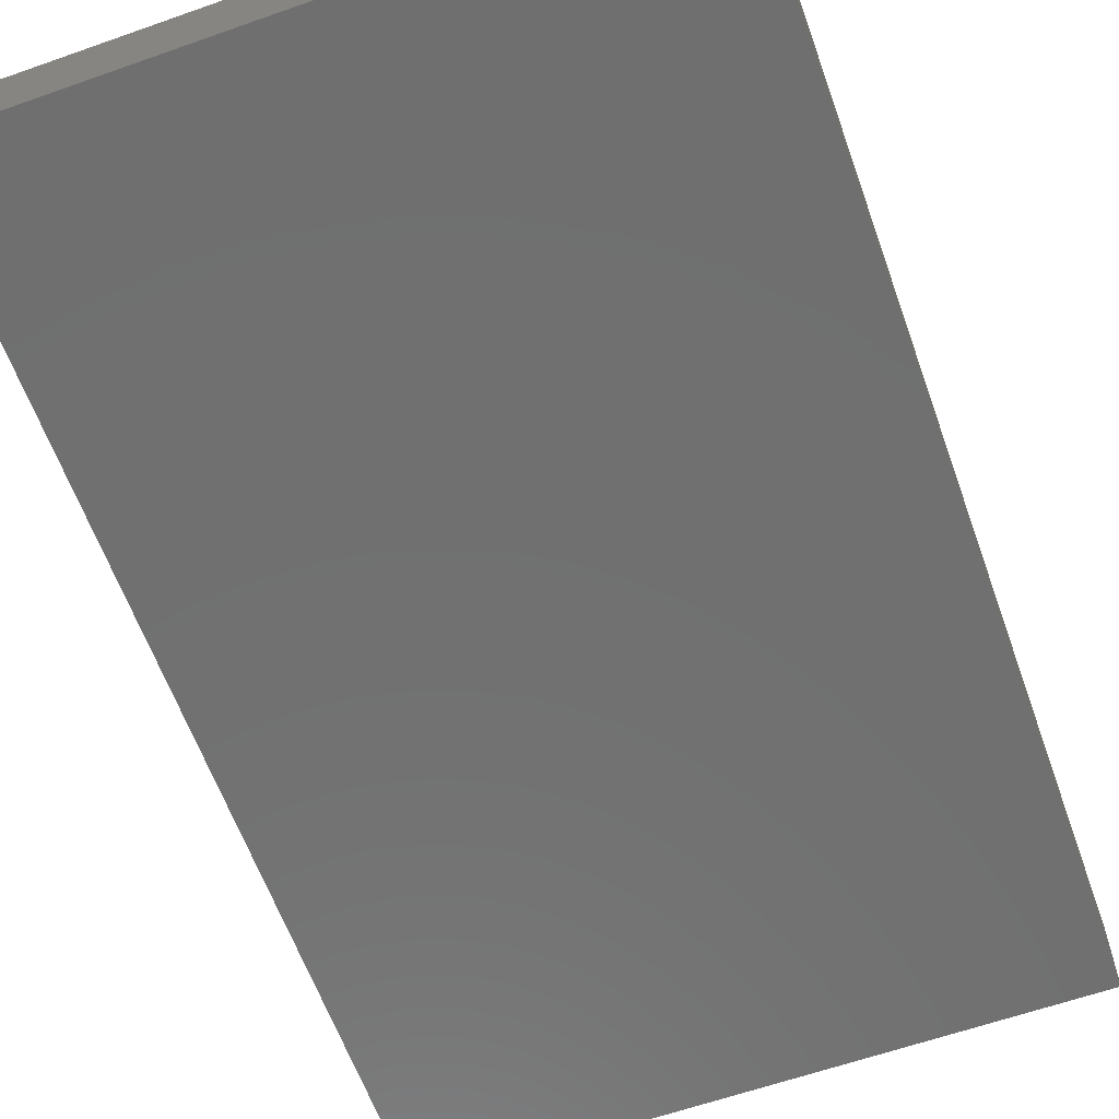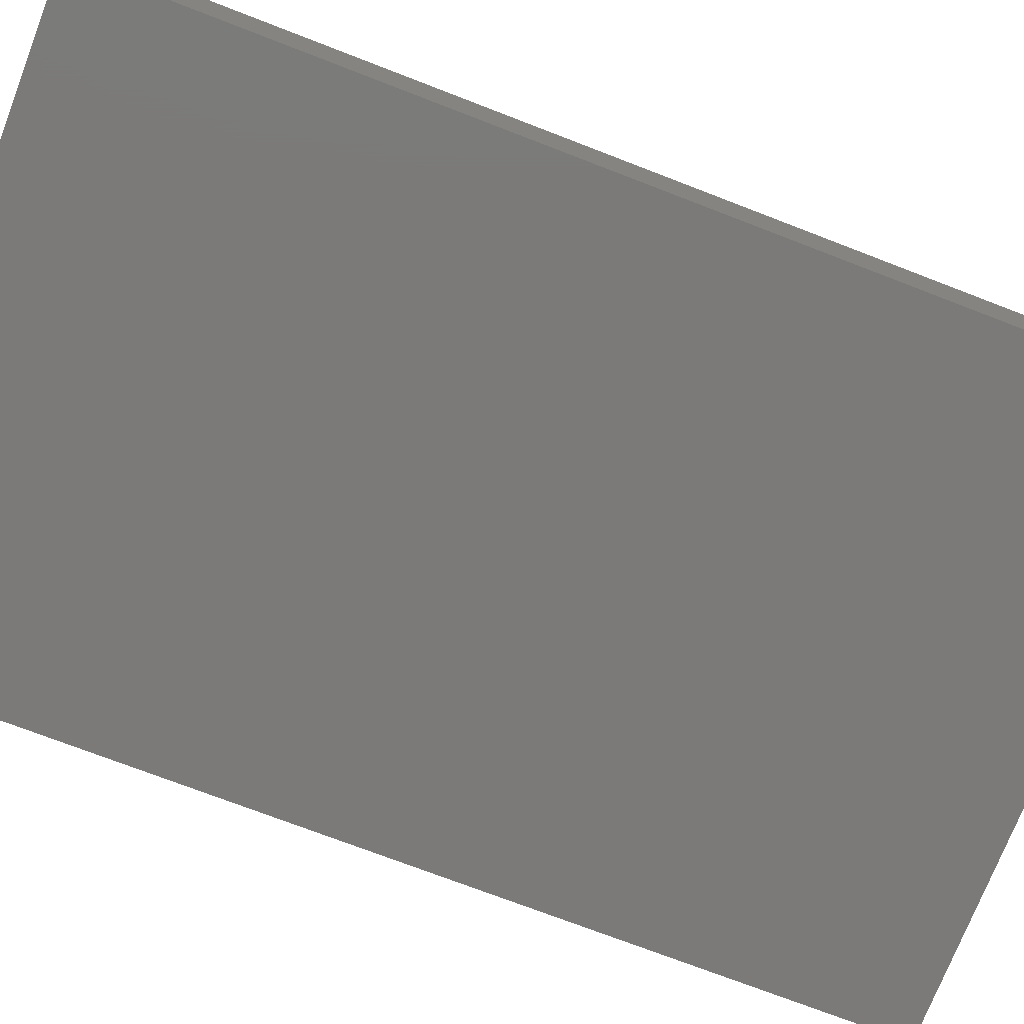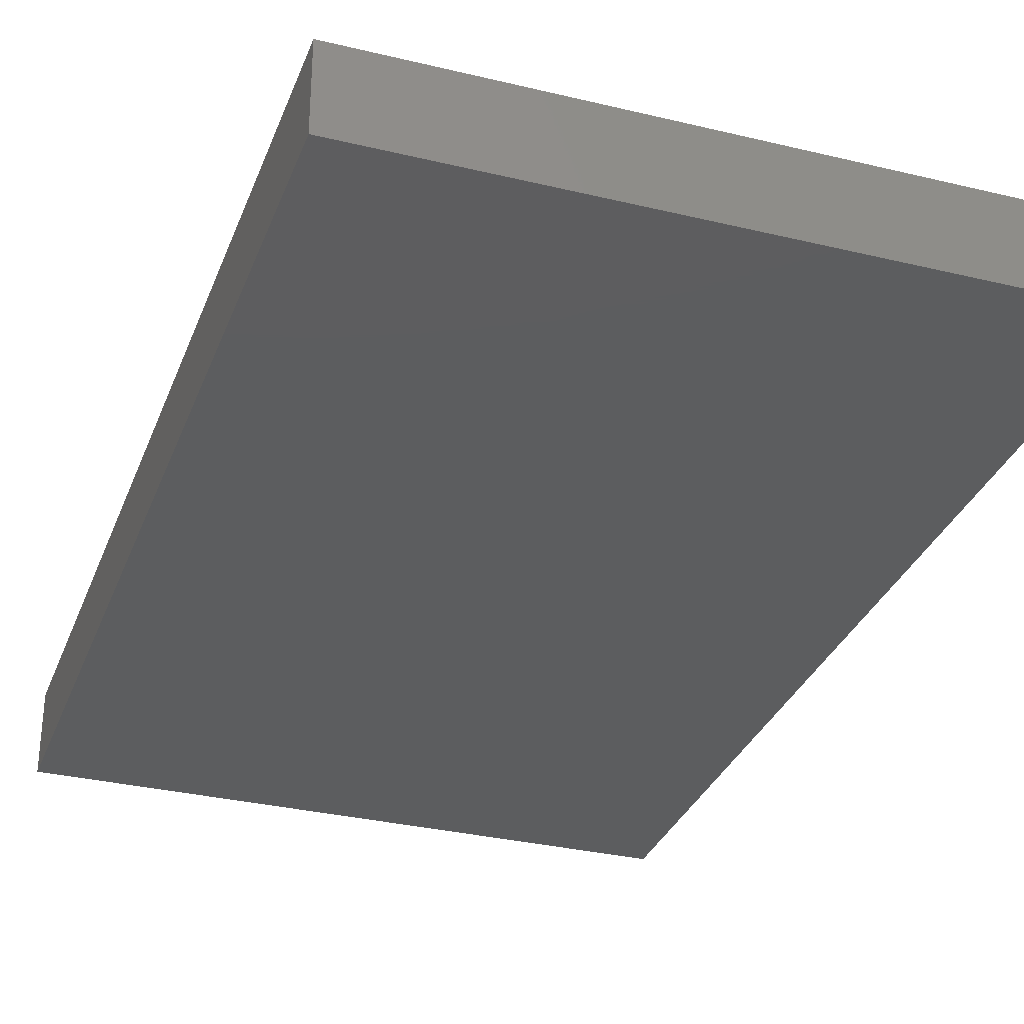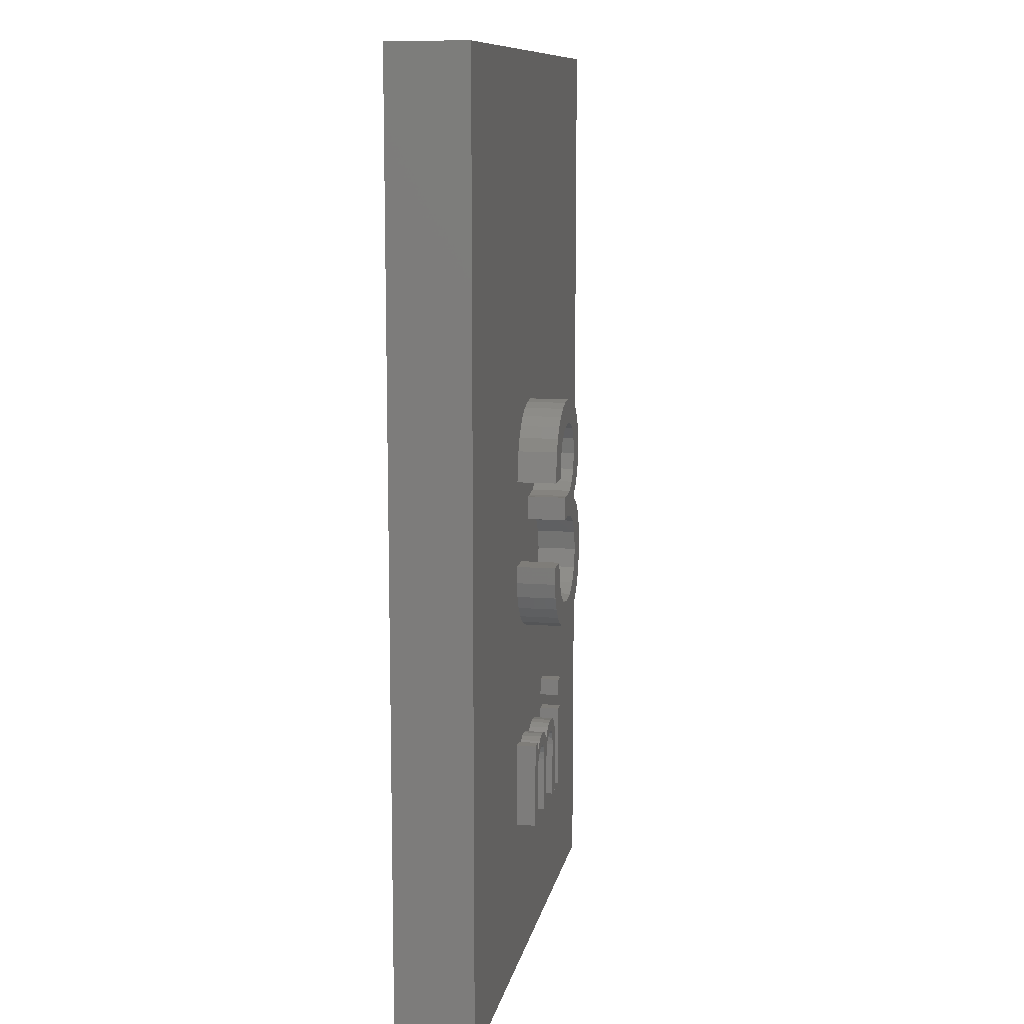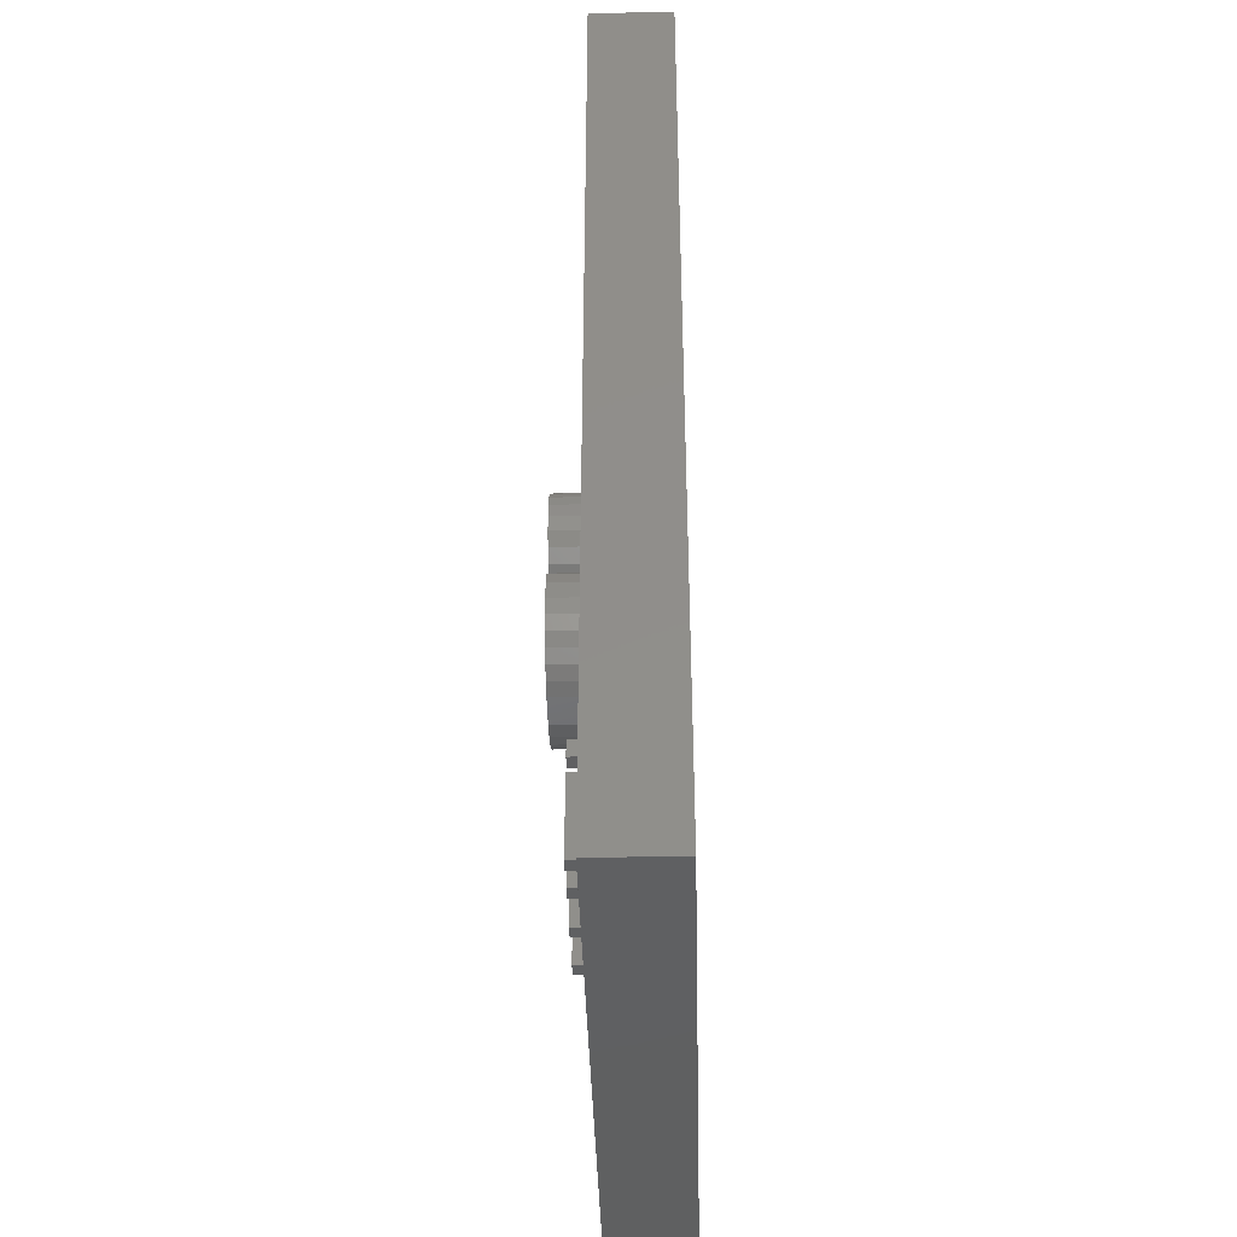
<metadata>
{"format":"stl","ext":"stl","renderer":"f3d","projection":"perspective","resolution":1024,"background":"white","views":[{"elev":-61.9,"azim":-160.3,"up":"+Z"},{"elev":-73.5,"azim":68.9,"up":"+Z"},{"elev":-31.9,"azim":-18.8,"up":"+Z"},{"elev":10.8,"azim":-79.3,"up":"+Y"},{"elev":-41.7,"azim":91.6,"up":"+Y"}]}
</metadata>
<code>
# stl→obj: 246 verts, 492 faces
v 3030 761.4 73.15
v 3030 685.2 66.8
v 3030 685.2 73.15
v 3030 761.4 66.8
v 3077 685.2 73.15
v 3077 685.2 66.8
v 3077 761.4 66.8
v 3077 761.4 73.15
v 3048 729.4 73.15
v 3050 726.9 73.15
v 3048 726.9 73.15
v 3048 730.4 73.15
v 3049 731.3 73.15
v 3050 732 73.15
v 3050 728.5 73.15
v 3051 732.6 73.15
v 3051 729.8 73.15
v 3052 730.7 73.15
v 3052 732.9 73.15
v 3053 731 73.15
v 3053 733 73.15
v 3056 732.7 73.15
v 3055 730.8 73.15
v 3056 730.3 73.15
v 3057 732.3 73.15
v 3057 729.3 73.15
v 3057 728 73.15
v 3058 731.8 73.15
v 3057 724.2 73.15
v 3056 726.6 73.15
v 3058 724.8 73.15
v 3058 731.1 73.15
v 3058 725.7 73.15
v 3059 730.2 73.15
v 3059 726.7 73.15
v 3059 729.2 73.15
v 3059 728 73.15
v 3052 724.9 73.15
v 3052 723 73.15
v 3054 723.1 73.15
v 3053 724.9 73.15
v 3055 725.1 73.15
v 3055 722.8 73.15
v 3056 725.7 73.15
v 3056 722.1 73.15
v 3057 724.1 73.15
v 3057 721 73.15
v 3058 723.5 73.15
v 3058 719.4 73.15
v 3058 715.3 73.15
v 3059 716.1 73.15
v 3059 722.5 73.15
v 3059 717.1 73.15
v 3060 721.1 73.15
v 3060 718.2 73.15
v 3060 719.5 73.15
v 3049 719.9 73.15
v 3047 718.6 73.15
v 3047 719.9 73.15
v 3048 717.3 73.15
v 3048 716.3 73.15
v 3049 715.4 73.15
v 3050 714.7 73.15
v 3050 718.3 73.15
v 3051 716.9 73.15
v 3051 714.2 73.15
v 3052 716.1 73.15
v 3052 713.9 73.15
v 3053 715.8 73.15
v 3053 713.8 73.15
v 3055 716 73.15
v 3056 714.2 73.15
v 3056 716.8 73.15
v 3057 714.6 73.15
v 3057 717.9 73.15
v 3047 718.6 76.32
v 3049 719.9 76.32
v 3047 719.9 76.32
v 3048 717.3 76.32
v 3048 716.3 76.32
v 3049 715.4 76.32
v 3050 714.7 76.32
v 3050 718.3 76.32
v 3051 716.9 76.32
v 3051 714.2 76.32
v 3052 716.1 76.32
v 3052 713.9 76.32
v 3053 715.8 76.32
v 3053 713.8 76.32
v 3056 714.2 76.32
v 3055 716 76.32
v 3056 716.8 76.32
v 3057 714.6 76.32
v 3057 717.9 76.32
v 3058 715.3 76.32
v 3058 719.4 76.32
v 3054 723.1 76.32
v 3052 724.9 76.32
v 3052 723 76.32
v 3053 724.9 76.32
v 3055 725.1 76.32
v 3055 722.8 76.32
v 3056 725.7 76.32
v 3056 722.1 76.32
v 3056 726.6 76.32
v 3057 724.1 76.32
v 3057 721 76.32
v 3058 723.5 76.32
v 3059 716.1 76.32
v 3059 722.5 76.32
v 3059 717.1 76.32
v 3060 721.1 76.32
v 3060 718.2 76.32
v 3060 719.5 76.32
v 3057 724.2 76.32
v 3057 728 76.32
v 3058 724.8 76.32
v 3058 731.8 76.32
v 3058 731.1 76.32
v 3058 725.7 76.32
v 3059 730.2 76.32
v 3059 726.7 76.32
v 3059 729.2 76.32
v 3059 728 76.32
v 3050 726.9 76.32
v 3048 729.4 76.32
v 3048 726.9 76.32
v 3048 730.4 76.32
v 3049 731.3 76.32
v 3050 732 76.32
v 3050 728.5 76.32
v 3051 732.6 76.32
v 3051 729.8 76.32
v 3052 730.7 76.32
v 3052 732.9 76.32
v 3053 731 76.32
v 3053 733 76.32
v 3055 730.8 76.32
v 3056 732.7 76.32
v 3056 730.3 76.32
v 3057 732.3 76.32
v 3057 729.3 76.32
v 3053 704.2 73.15
v 3053 702.1 73.15
v 3053 703.7 73.15
v 3053 702.8 73.15
v 3053 703.4 73.15
v 3053 704.5 73.15
v 3054 703.7 73.15
v 3054 704.8 73.15
v 3055 703.8 73.15
v 3055 704.8 73.15
v 3055 703.7 73.15
v 3056 704.7 73.15
v 3056 703.4 73.15
v 3056 702.9 73.15
v 3056 704.4 73.15
v 3056 702.3 73.15
v 3056 697.8 73.15
v 3057 697.8 73.15
v 3057 704.1 73.15
v 3057 703.8 73.15
v 3057 703.3 73.15
v 3057 702.8 73.15
v 3049 704.2 73.15
v 3048 702.1 73.15
v 3048 703.7 73.15
v 3049 702.6 73.15
v 3049 703.2 73.15
v 3049 704.6 73.15
v 3049 703.6 73.15
v 3050 704.8 73.15
v 3050 703.8 73.15
v 3051 704.8 73.15
v 3051 703.7 73.15
v 3051 703.4 73.15
v 3052 704.6 73.15
v 3052 702.9 73.15
v 3052 702.3 73.15
v 3052 697.8 73.15
v 3053 697.8 73.15
v 3052 704.2 73.15
v 3048 704.7 73.15
v 3047 697.8 73.15
v 3047 704.7 73.15
v 3048 697.8 73.15
v 3060 707.3 73.15
v 3059 705.9 73.15
v 3059 707.3 73.15
v 3060 705.9 73.15
v 3060 704.7 73.15
v 3059 697.8 73.15
v 3059 704.7 73.15
v 3060 697.8 73.15
v 3057 697.8 74.74
v 3056 702.3 74.74
v 3056 697.8 74.74
v 3056 704.4 74.74
v 3057 704.1 74.74
v 3057 703.8 74.74
v 3057 703.3 74.74
v 3057 702.8 74.74
v 3053 697.8 74.74
v 3052 702.3 74.74
v 3052 697.8 74.74
v 3052 704.6 74.74
v 3052 704.2 74.74
v 3053 703.7 74.74
v 3053 702.1 74.74
v 3053 704.2 74.74
v 3053 702.8 74.74
v 3053 703.4 74.74
v 3053 704.5 74.74
v 3054 703.7 74.74
v 3054 704.8 74.74
v 3055 703.8 74.74
v 3055 704.8 74.74
v 3055 703.7 74.74
v 3056 704.7 74.74
v 3056 703.4 74.74
v 3056 702.9 74.74
v 3048 697.8 74.74
v 3047 704.7 74.74
v 3047 697.8 74.74
v 3048 703.7 74.74
v 3048 702.1 74.74
v 3049 704.2 74.74
v 3049 702.6 74.74
v 3049 703.2 74.74
v 3049 704.6 74.74
v 3049 703.6 74.74
v 3050 704.8 74.74
v 3050 703.8 74.74
v 3051 704.8 74.74
v 3051 703.7 74.74
v 3051 703.4 74.74
v 3052 702.9 74.74
v 3048 704.7 74.74
v 3060 705.9 74.74
v 3059 707.3 74.74
v 3059 705.9 74.74
v 3060 707.3 74.74
v 3060 697.8 74.74
v 3059 704.7 74.74
v 3059 697.8 74.74
v 3060 704.7 74.74
f 1 2 3
f 2 1 4
f 5 2 6
f 2 5 3
f 1 7 4
f 7 1 8
f 5 1 3
f 1 5 8
f 7 2 4
f 2 7 6
f 7 5 6
f 5 7 8
f 9 10 11
f 10 9 12
f 10 12 13
f 10 13 14
f 10 14 15
f 15 14 16
f 15 16 17
f 17 16 18
f 18 16 19
f 18 19 20
f 20 19 21
f 20 21 22
f 20 22 23
f 23 22 24
f 24 22 25
f 24 25 26
f 26 25 27
f 27 25 28
f 27 29 30
f 29 27 31
f 31 27 28
f 31 28 32
f 31 32 33
f 33 32 34
f 33 34 35
f 35 34 36
f 35 36 37
f 38 39 38
f 39 38 40
f 40 38 41
f 40 41 41
f 40 41 42
f 40 42 43
f 43 42 44
f 43 44 45
f 45 44 30
f 45 30 46
f 45 46 47
f 46 30 29
f 47 46 48
f 47 48 49
f 49 48 50
f 50 48 51
f 51 48 52
f 51 52 53
f 53 52 54
f 53 54 55
f 55 54 56
f 57 58 59
f 58 57 60
f 60 57 61
f 61 57 62
f 62 57 63
f 63 57 64
f 63 64 65
f 63 65 66
f 66 65 67
f 66 67 68
f 68 67 69
f 68 69 70
f 70 69 71
f 70 71 72
f 72 71 73
f 72 73 74
f 74 73 75
f 74 75 50
f 50 75 49
f 76 77 78
f 77 76 79
f 77 79 80
f 77 80 81
f 77 81 82
f 77 82 83
f 83 82 84
f 84 82 85
f 84 85 86
f 86 85 87
f 86 87 88
f 88 87 89
f 88 89 90
f 88 90 91
f 91 90 92
f 92 90 93
f 92 93 94
f 94 93 95
f 94 95 96
f 97 98 99
f 98 97 98
f 98 97 100
f 100 97 100
f 100 97 101
f 101 97 102
f 101 102 103
f 103 102 104
f 103 104 105
f 105 104 106
f 106 104 107
f 106 107 108
f 108 107 96
f 108 96 95
f 108 95 109
f 108 109 110
f 110 109 111
f 110 111 112
f 112 111 113
f 112 113 114
f 105 115 116
f 115 105 106
f 116 115 117
f 116 117 118
f 118 117 119
f 119 117 120
f 119 120 121
f 121 120 122
f 121 122 123
f 123 122 124
f 125 126 127
f 126 125 128
f 128 125 129
f 129 125 130
f 130 125 131
f 130 131 132
f 132 131 133
f 132 133 134
f 132 134 135
f 135 134 136
f 135 136 137
f 137 136 138
f 137 138 139
f 139 138 140
f 139 140 141
f 141 140 142
f 141 142 116
f 141 116 118
f 98 39 99
f 39 98 38
f 98 38 38
f 38 98 98
f 98 41 38
f 41 98 100
f 100 41 41
f 41 100 100
f 100 42 41
f 42 100 101
f 101 44 42
f 44 101 103
f 105 44 103
f 44 105 30
f 116 30 105
f 30 116 27
f 142 27 116
f 27 142 26
f 140 26 142
f 26 140 24
f 140 23 24
f 23 140 138
f 138 20 23
f 20 138 136
f 136 18 20
f 18 136 134
f 134 17 18
f 17 134 133
f 17 131 15
f 131 17 133
f 15 125 10
f 125 15 131
f 125 11 10
f 11 125 127
f 126 11 127
f 11 126 9
f 128 9 126
f 9 128 12
f 129 12 128
f 12 129 13
f 129 14 13
f 14 129 130
f 130 16 14
f 16 130 132
f 132 19 16
f 19 132 135
f 135 21 19
f 21 135 137
f 137 22 21
f 22 137 139
f 139 25 22
f 25 139 141
f 141 28 25
f 28 141 118
f 28 119 32
f 119 28 118
f 32 121 34
f 121 32 119
f 34 123 36
f 123 34 121
f 36 124 37
f 124 36 123
f 37 122 35
f 122 37 124
f 35 120 33
f 120 35 122
f 33 117 31
f 117 33 120
f 117 29 31
f 29 117 115
f 29 106 46
f 106 29 115
f 106 48 46
f 48 106 108
f 108 52 48
f 52 108 110
f 52 112 54
f 112 52 110
f 54 114 56
f 114 54 112
f 56 113 55
f 113 56 114
f 55 111 53
f 111 55 113
f 53 109 51
f 109 53 111
f 51 95 50
f 95 51 109
f 95 74 50
f 74 95 93
f 93 72 74
f 72 93 90
f 90 70 72
f 70 90 89
f 89 68 70
f 68 89 87
f 87 66 68
f 66 87 85
f 85 63 66
f 63 85 82
f 82 62 63
f 62 82 81
f 80 62 81
f 62 80 61
f 79 61 80
f 61 79 60
f 76 60 79
f 60 76 58
f 78 58 76
f 58 78 59
f 78 57 59
f 57 78 77
f 57 83 64
f 83 57 77
f 64 84 65
f 84 64 83
f 84 67 65
f 67 84 86
f 86 69 67
f 69 86 88
f 88 71 69
f 71 88 91
f 91 73 71
f 73 91 92
f 94 73 92
f 73 94 75
f 96 75 94
f 75 96 49
f 107 49 96
f 49 107 47
f 104 47 107
f 47 104 45
f 104 43 45
f 43 104 102
f 102 40 43
f 40 102 97
f 97 39 40
f 39 97 99
f 143 144 145
f 144 143 146
f 146 143 147
f 147 143 148
f 147 148 149
f 149 148 150
f 149 150 151
f 151 150 152
f 151 152 153
f 153 152 154
f 153 154 155
f 155 154 156
f 156 154 157
f 156 157 158
f 158 157 159
f 159 157 160
f 160 157 161
f 160 161 162
f 160 162 163
f 160 163 164
f 165 166 167
f 166 165 168
f 168 165 169
f 169 165 170
f 169 170 171
f 171 170 172
f 171 172 173
f 173 172 173
f 173 172 174
f 173 174 175
f 175 174 174
f 175 174 176
f 176 174 177
f 176 177 178
f 178 177 179
f 179 177 180
f 180 177 181
f 181 177 182
f 181 182 145
f 181 145 144
f 183 184 185
f 184 183 167
f 184 167 186
f 186 167 167
f 186 167 166
f 187 188 189
f 188 187 190
f 191 192 193
f 192 191 194
f 195 196 197
f 196 195 198
f 198 195 199
f 199 195 200
f 200 195 201
f 201 195 202
f 203 204 205
f 204 203 206
f 206 203 207
f 207 203 208
f 208 203 209
f 208 209 210
f 210 209 211
f 210 211 212
f 210 212 213
f 213 212 214
f 213 214 215
f 215 214 216
f 215 216 217
f 217 216 218
f 217 218 219
f 219 218 220
f 219 220 221
f 219 221 198
f 198 221 196
f 222 223 224
f 223 222 225
f 225 222 225
f 225 222 226
f 225 226 227
f 227 226 228
f 227 228 229
f 227 229 230
f 230 229 231
f 230 231 232
f 232 231 233
f 232 233 233
f 232 233 234
f 234 233 235
f 234 235 234
f 234 235 236
f 234 236 206
f 206 236 237
f 206 237 204
f 238 223 225
f 223 184 224
f 184 223 185
f 223 183 185
f 183 223 238
f 183 225 167
f 225 183 238
f 225 167 167
f 167 225 225
f 227 167 225
f 167 227 165
f 227 170 165
f 170 227 230
f 230 172 170
f 172 230 232
f 232 174 172
f 174 232 234
f 234 174 174
f 174 234 234
f 234 177 174
f 177 234 206
f 206 182 177
f 182 206 207
f 182 208 145
f 208 182 207
f 210 145 208
f 145 210 143
f 210 148 143
f 148 210 213
f 213 150 148
f 150 213 215
f 215 152 150
f 152 215 217
f 217 154 152
f 154 217 219
f 219 157 154
f 157 219 198
f 157 199 161
f 199 157 198
f 161 200 162
f 200 161 199
f 162 201 163
f 201 162 200
f 163 202 164
f 202 163 201
f 164 195 160
f 195 164 202
f 195 159 160
f 159 195 197
f 196 159 197
f 159 196 158
f 221 158 196
f 158 221 156
f 220 156 221
f 156 220 155
f 220 153 155
f 153 220 218
f 218 151 153
f 151 218 216
f 216 149 151
f 149 216 214
f 214 147 149
f 147 214 212
f 147 211 146
f 211 147 212
f 146 209 144
f 209 146 211
f 144 203 181
f 203 144 209
f 203 180 181
f 180 203 205
f 204 180 205
f 180 204 179
f 237 179 204
f 179 237 178
f 236 178 237
f 178 236 176
f 236 175 176
f 175 236 235
f 235 173 175
f 173 235 233
f 233 173 173
f 173 233 233
f 233 171 173
f 171 233 231
f 231 169 171
f 169 231 229
f 169 228 168
f 228 169 229
f 168 226 166
f 226 168 228
f 166 222 186
f 222 166 226
f 222 184 186
f 184 222 224
f 239 240 241
f 240 239 242
f 187 239 190
f 239 187 242
f 239 188 190
f 188 239 241
f 240 188 241
f 188 240 189
f 240 187 189
f 187 240 242
f 243 244 245
f 244 243 246
f 244 192 245
f 192 244 193
f 244 191 193
f 191 244 246
f 191 243 194
f 243 191 246
f 243 192 194
f 192 243 245

</code>
